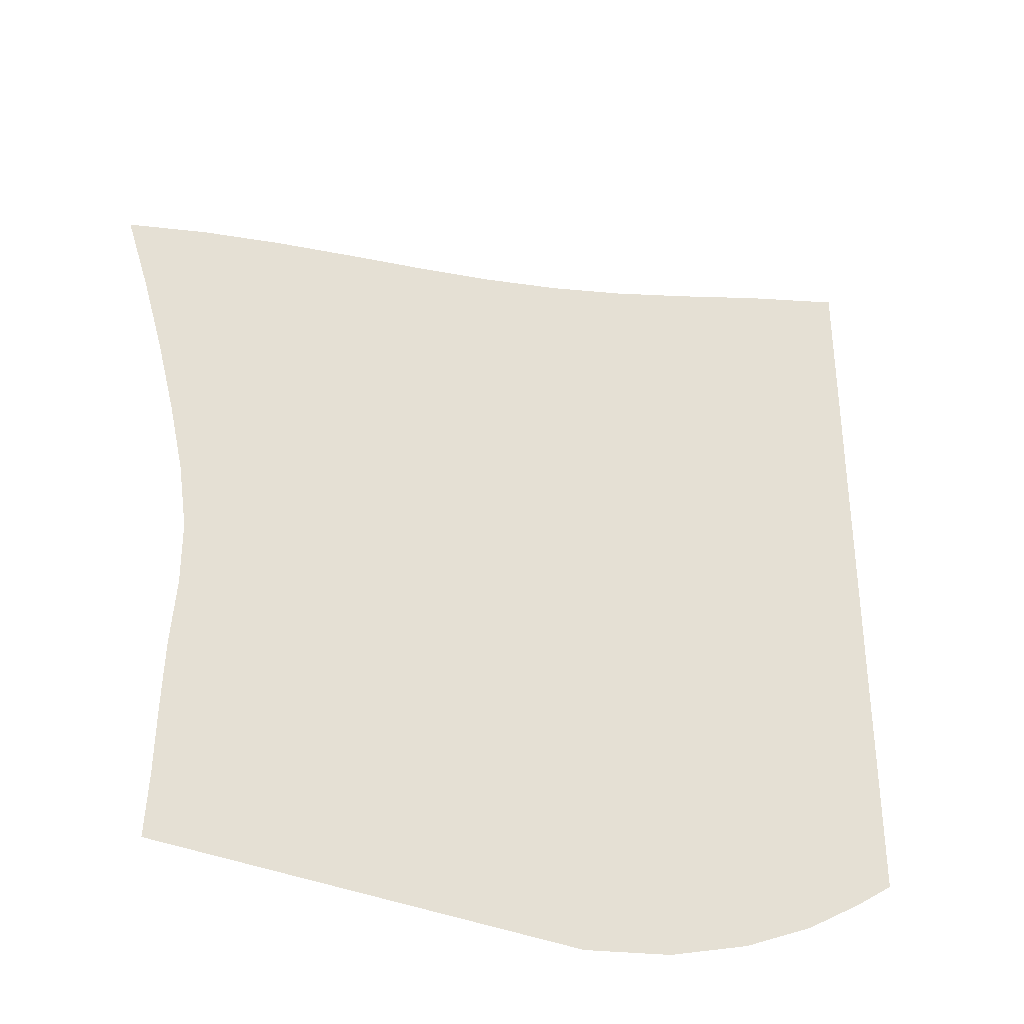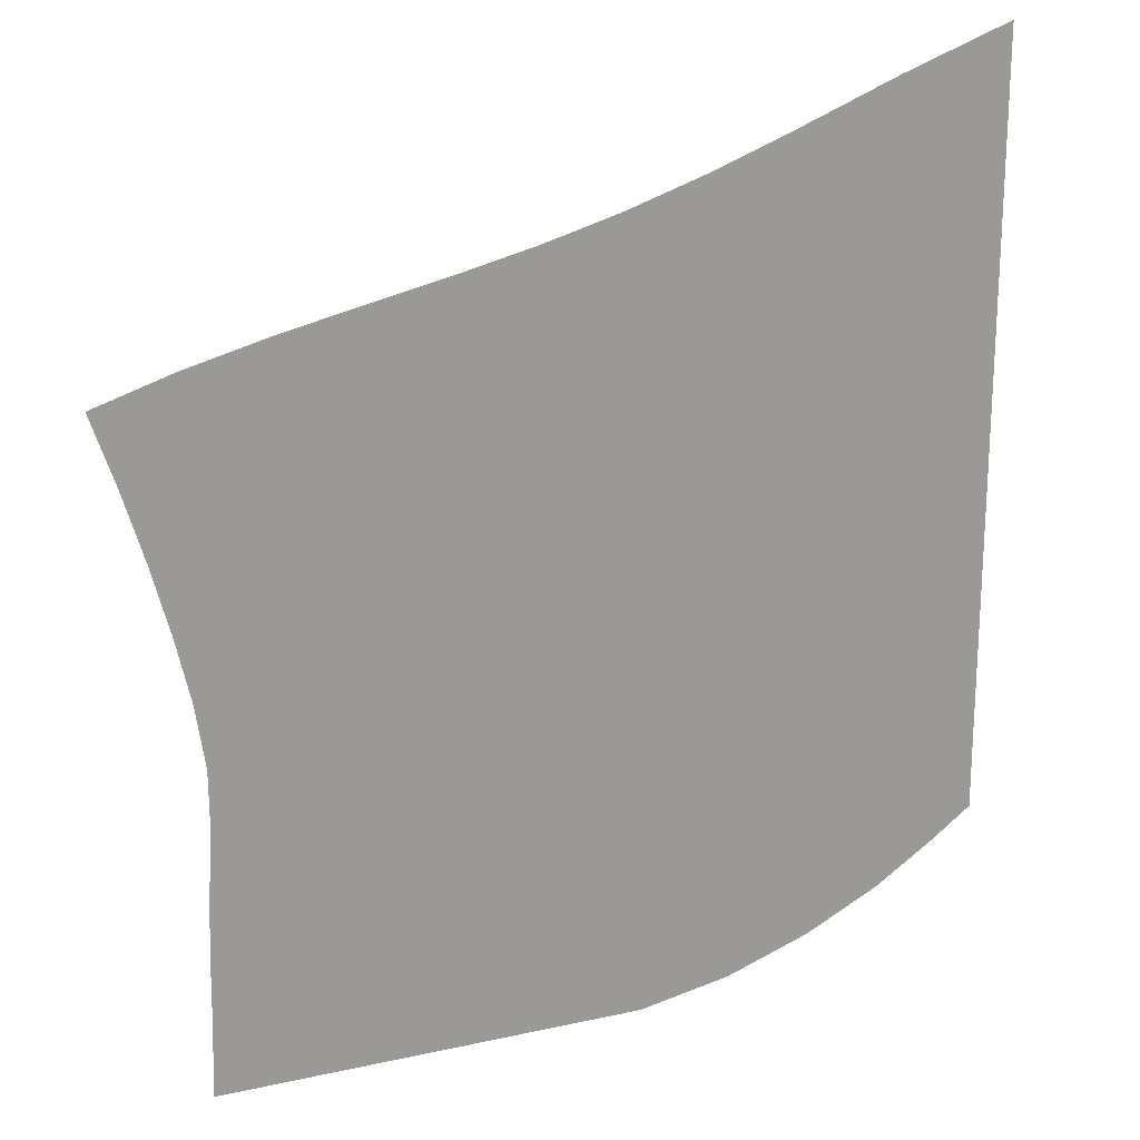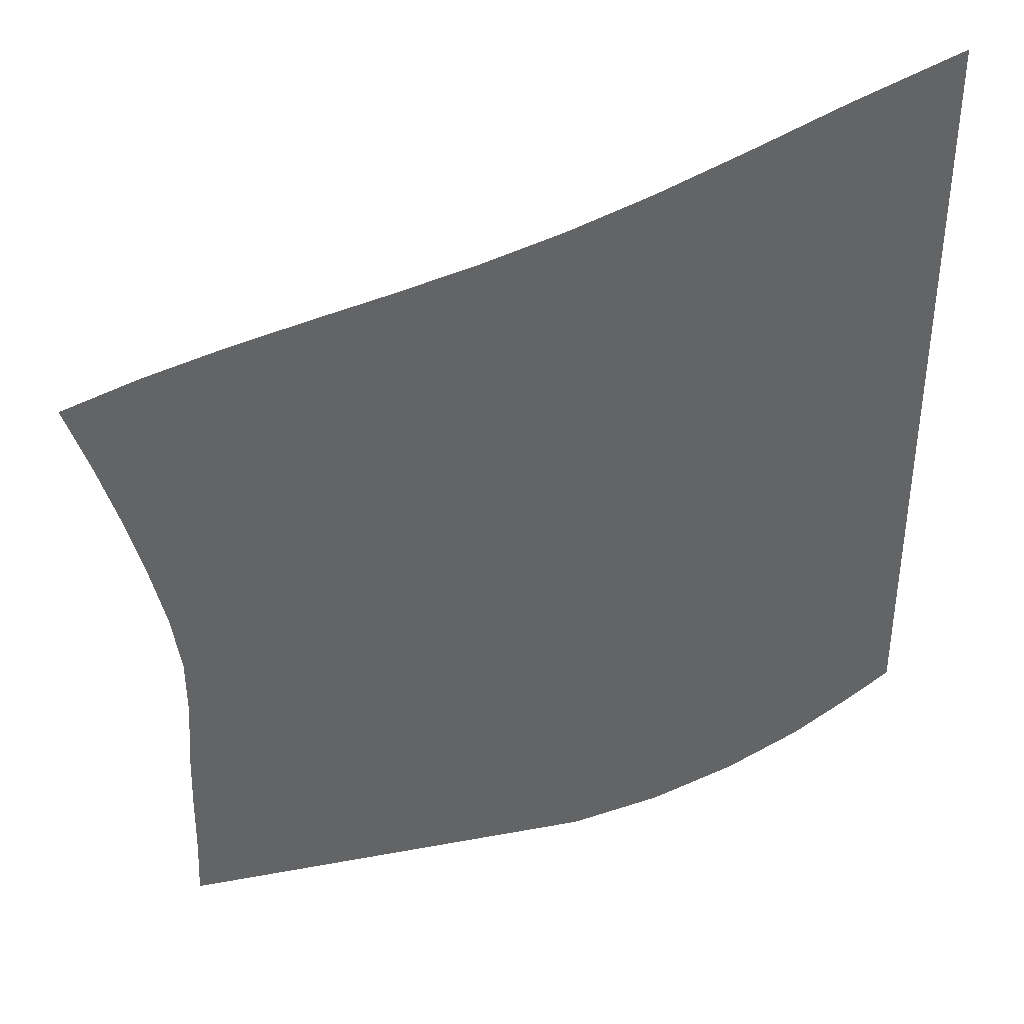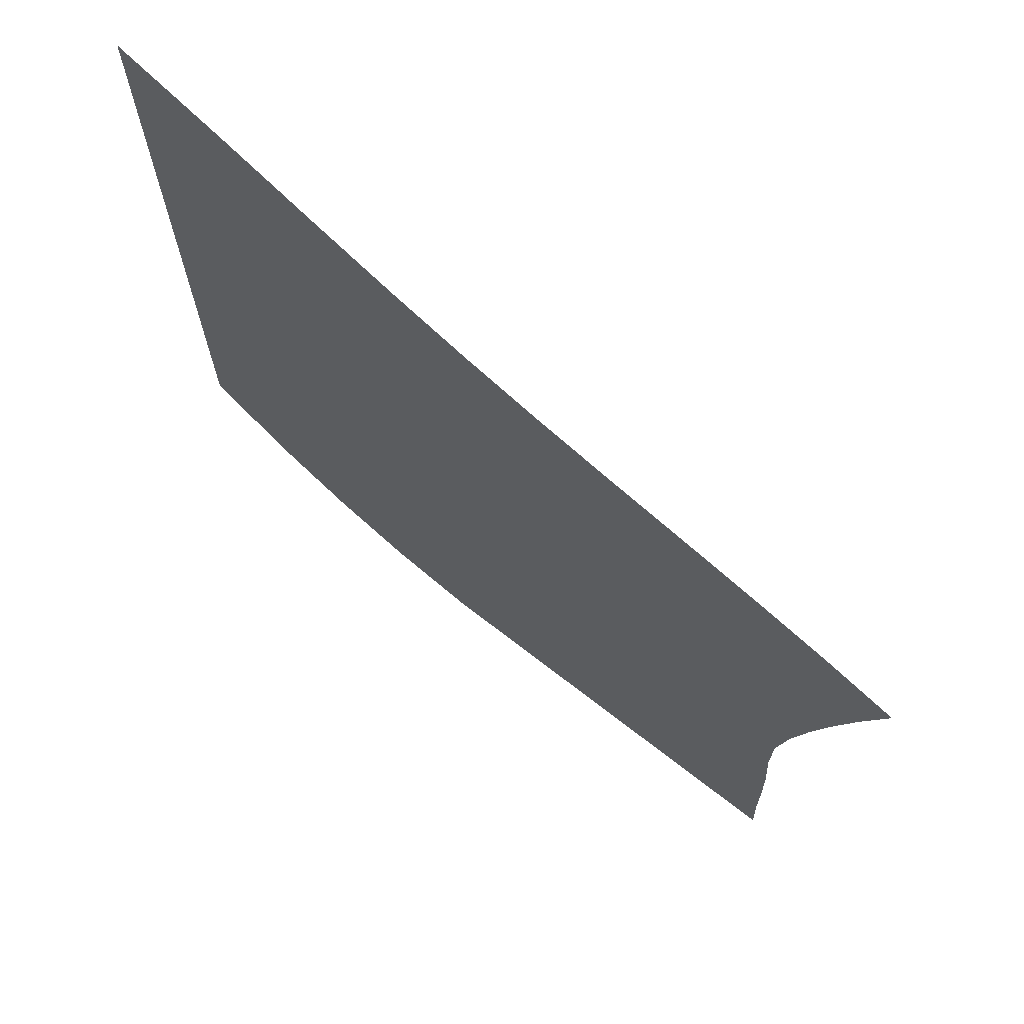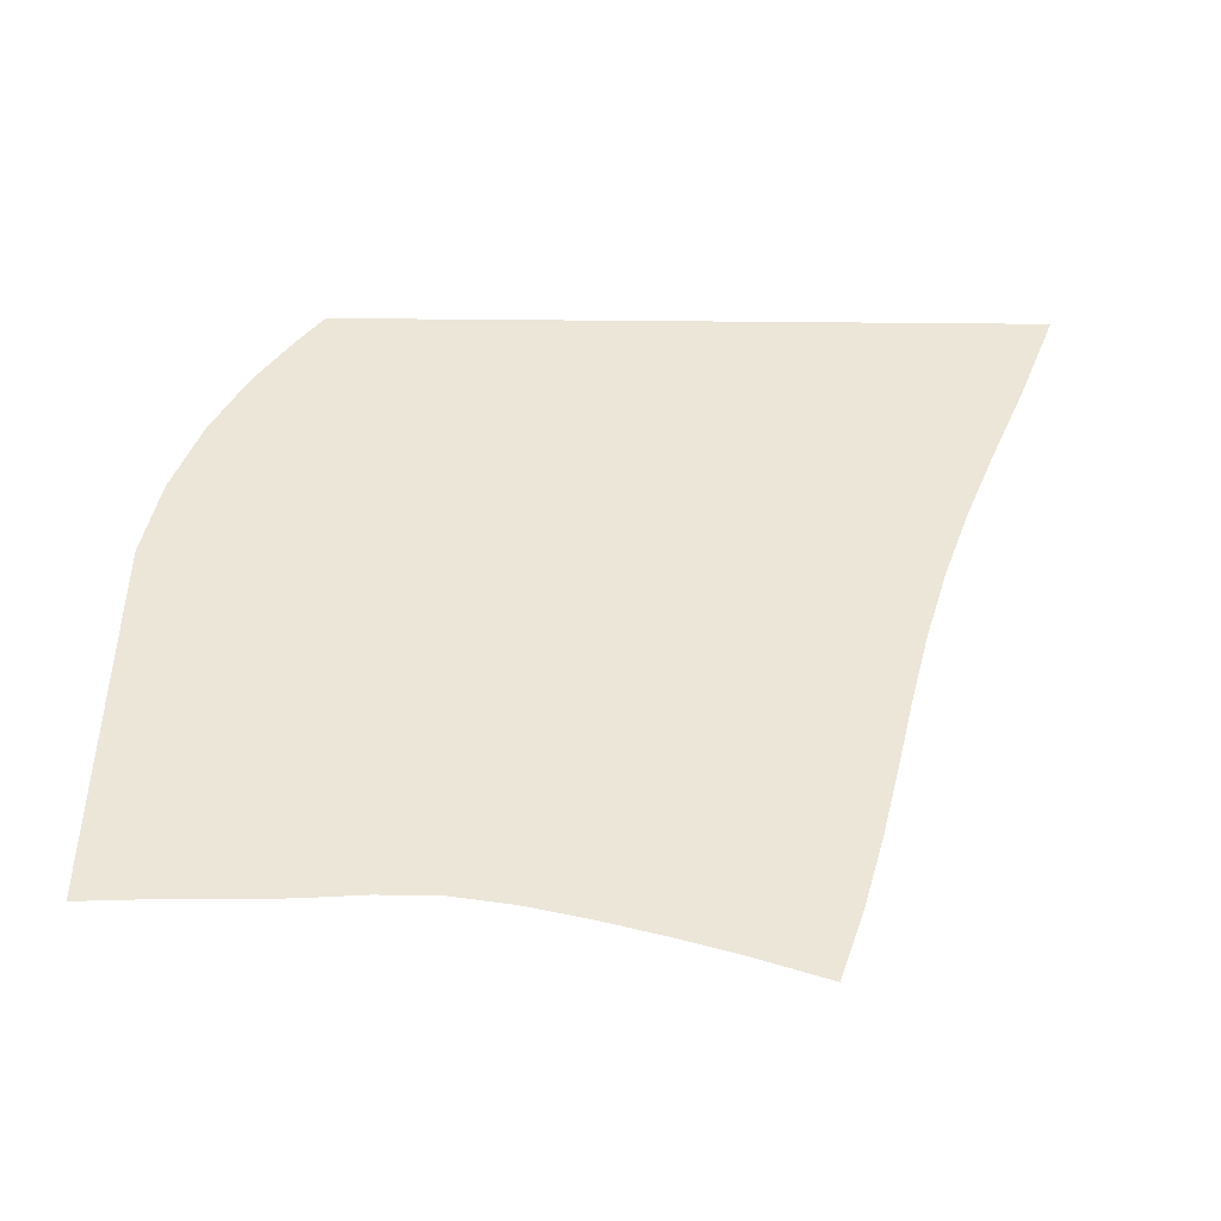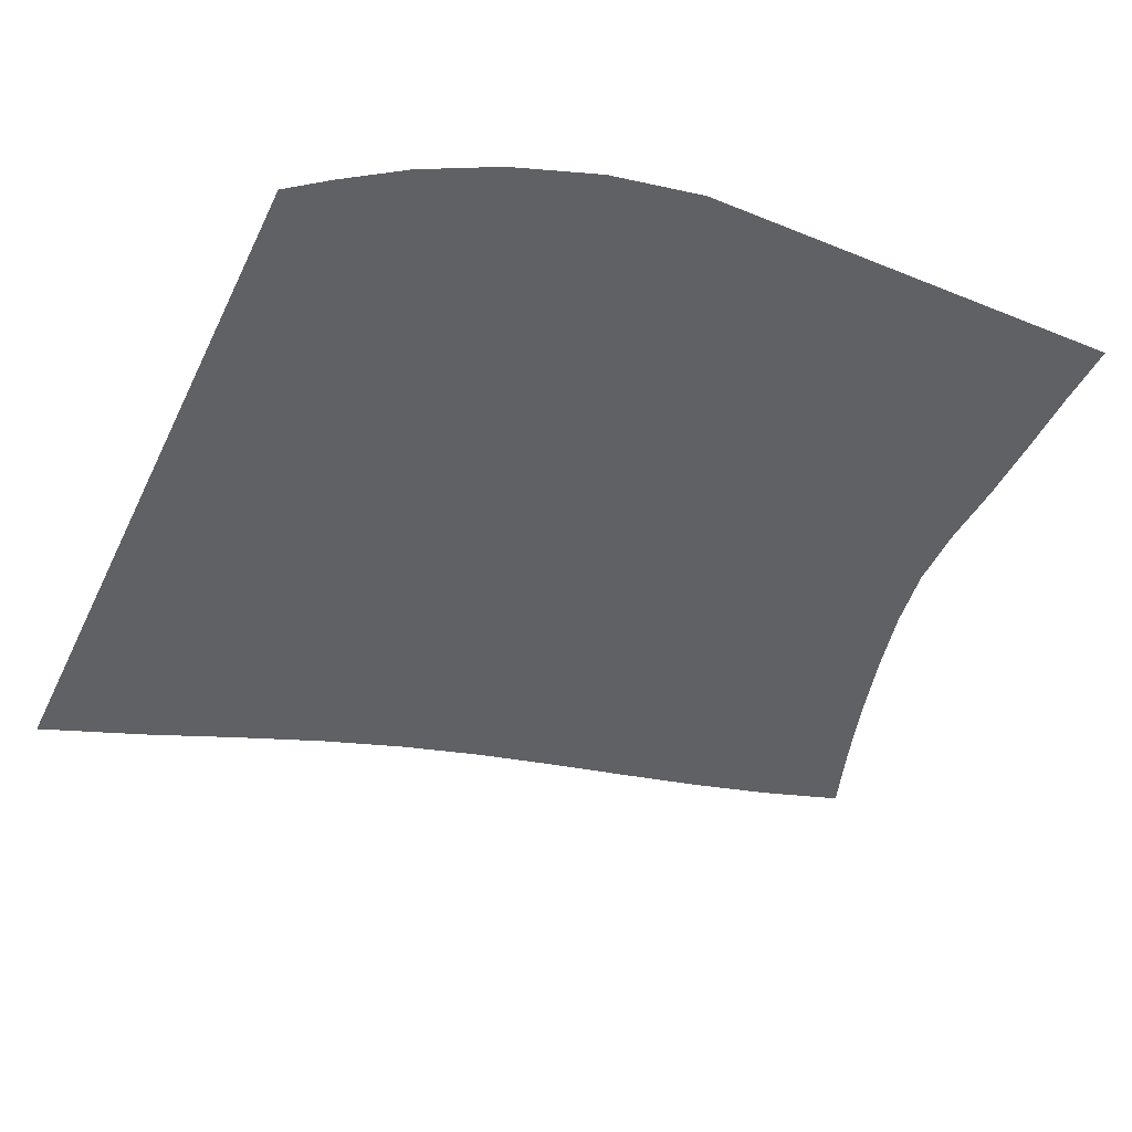
<metadata>
{"format":"obj","ext":"obj","renderer":"f3d","projection":"perspective","resolution":1024,"background":"white","views":[{"elev":-37.0,"azim":151.2,"up":"+Y"},{"elev":20.6,"azim":158.1,"up":"+Y"},{"elev":39.4,"azim":166.9,"up":"+Y"},{"elev":71.0,"azim":37.8,"up":"+Y"},{"elev":46.6,"azim":90.7,"up":"+Z"},{"elev":-47.3,"azim":-24.7,"up":"+Z"}]}
</metadata>
<code>
v  0.000924  6  0
v  0.7165  5.733  0
v  1.33  5.485  0
v  1.889  5.269  0
v  2.42  5.089  0
v  2.939  4.94  0
v  3.457  4.814  0
v  3.978  4.697  0
v  4.5  4.576  0
v  5.015  4.438  0
v  5.511  4.277  0
v  0.000711  5.499  0
v  0.6175  5.257  0
v  1.199  5.017  0
v  1.754  4.801  0
v  2.291  4.617  0
v  2.818  4.464  0
v  3.34  4.334  0
v  3.857  4.217  0
v  4.369  4.1  0
v  4.871  3.971  0
v  5.36  3.823  0
v  0.000449  4.999  0
v  0.5688  4.761  0
v  1.122  4.531  0
v  1.662  4.321  0
v  2.192  4.139  0
v  2.714  3.985  0
v  3.23  3.856  0
v  3.74  3.741  0
v  4.244  3.629  0
v  4.74  3.511  0
v  5.227  3.379  0
v  0.000295  4.499  0
v  0.5396  4.26  0
v  1.071  4.035  0
v  1.595  3.831  0
v  2.112  3.652  0
v  2.624  3.5  0
v  3.132  3.373  0
v  3.634  3.263  0
v  4.131  3.16  0
v  4.623  3.056  0
v  5.111  2.94  0
v  0.000187  3.999  0
v  0.519  3.758  0
v  1.032  3.534  0
v  1.541  3.332  0
v  2.046  3.155  0
v  2.549  3.006  0
v  3.048  2.883  0
v  3.545  2.781  0
v  4.037  2.691  0
v  4.526  2.605  0
v  5.015  2.514  0
v  0.000101  3.499  0
v  0.5025  3.255  0
v  1.001  3.03  0
v  1.497  2.827  0
v  1.993  2.651  0
v  2.488  2.505  0
v  2.985  2.389  0
v  3.481  2.296  0
v  3.975  2.22  0
v  4.465  2.158  0
v  4.955  2.106  0
v  2.7e-05  2.999  0
v  0.488  2.752  0
v  0.9736  2.523  0
v  1.459  2.317  0
v  1.949  2.141  0
v  2.444  2.001  0
v  2.945  1.895  0
v  3.449  1.815  0
v  3.954  1.755  0
v  4.456  1.713  0
v  4.953  1.698  0
v  -5.5e-05  2.499  0
v  0.4718  2.251  0
v  0.9433  2.016  0
v  1.42  1.805  0
v  1.908  1.63  0
v  2.408  1.497  0
v  2.92  1.406  0
v  3.438  1.342  0
v  3.956  1.298  0
v  4.473  1.273  0
v  4.983  1.27  0
v  -0.000177  1.999  0
v  0.4468  1.754  0
v  0.8983  1.512  0
v  1.367  1.295  0
v  1.859  1.119  0
v  2.371  0.9959  0
v  2.898  0.9241  0
v  3.43  0.8797  0
v  3.959  0.8513  0
v  4.482  0.8364  0
v  4.996  0.8329  0
v  -0.000413  1.5  0
v  0.3961  1.265  0
v  0.8166  1.016  0
v  1.281  0.7901  0
v  1.789  0.6107  0
v  2.325  0.4969  0
v  2.876  0.4526  0
v  3.423  0.4293  0
v  3.961  0.4152  0
v  4.488  0.4081  0
v  5.002  0.4067  0
v  -0.000915  0.9997  0
v  0.2676  0.8022  0
v  0.6538  0.5465  0
v  1.134  0.3055  0
v  1.685  0.1123  0
v  2.278  0  0
v  2.863  0  0
v  3.425  0  0
v  3.969  0  0
v  4.5  0  0
v  5.019  0  0
f 1 2 13
f 1 13 12
f 2 3 14
f 2 14 13
f 3 4 15
f 3 15 14
f 4 5 16
f 4 16 15
f 5 6 17
f 5 17 16
f 6 7 18
f 6 18 17
f 7 8 19
f 7 19 18
f 8 9 20
f 8 20 19
f 9 10 21
f 9 21 20
f 10 11 22
f 10 22 21
f 12 13 24
f 12 24 23
f 13 14 25
f 13 25 24
f 14 15 26
f 14 26 25
f 15 16 27
f 15 27 26
f 16 17 28
f 16 28 27
f 17 18 29
f 17 29 28
f 18 19 30
f 18 30 29
f 19 20 31
f 19 31 30
f 20 21 32
f 20 32 31
f 21 22 33
f 21 33 32
f 23 24 35
f 23 35 34
f 24 25 36
f 24 36 35
f 25 26 37
f 25 37 36
f 26 27 38
f 26 38 37
f 27 28 39
f 27 39 38
f 28 29 40
f 28 40 39
f 29 30 41
f 29 41 40
f 30 31 42
f 30 42 41
f 31 32 43
f 31 43 42
f 32 33 44
f 32 44 43
f 34 35 46
f 34 46 45
f 35 36 47
f 35 47 46
f 36 37 48
f 36 48 47
f 37 38 49
f 37 49 48
f 38 39 50
f 38 50 49
f 39 40 51
f 39 51 50
f 40 41 52
f 40 52 51
f 41 42 53
f 41 53 52
f 42 43 54
f 42 54 53
f 43 44 55
f 43 55 54
f 45 46 57
f 45 57 56
f 46 47 58
f 46 58 57
f 47 48 59
f 47 59 58
f 48 49 60
f 48 60 59
f 49 50 61
f 49 61 60
f 50 51 62
f 50 62 61
f 51 52 63
f 51 63 62
f 52 53 64
f 52 64 63
f 53 54 65
f 53 65 64
f 54 55 66
f 54 66 65
f 56 57 68
f 56 68 67
f 57 58 69
f 57 69 68
f 58 59 70
f 58 70 69
f 59 60 71
f 59 71 70
f 60 61 72
f 60 72 71
f 61 62 73
f 61 73 72
f 62 63 74
f 62 74 73
f 63 64 75
f 63 75 74
f 64 65 76
f 64 76 75
f 65 66 77
f 65 77 76
f 67 68 79
f 67 79 78
f 68 69 80
f 68 80 79
f 69 70 81
f 69 81 80
f 70 71 82
f 70 82 81
f 71 72 83
f 71 83 82
f 72 73 84
f 72 84 83
f 73 74 85
f 73 85 84
f 74 75 86
f 74 86 85
f 75 76 87
f 75 87 86
f 76 77 88
f 76 88 87
f 78 79 90
f 78 90 89
f 79 80 91
f 79 91 90
f 80 81 92
f 80 92 91
f 81 82 93
f 81 93 92
f 82 83 94
f 82 94 93
f 83 84 95
f 83 95 94
f 84 85 96
f 84 96 95
f 85 86 97
f 85 97 96
f 86 87 98
f 86 98 97
f 87 88 99
f 87 99 98
f 89 90 101
f 89 101 100
f 90 91 102
f 90 102 101
f 91 92 103
f 91 103 102
f 92 93 104
f 92 104 103
f 93 94 105
f 93 105 104
f 94 95 106
f 94 106 105
f 95 96 107
f 95 107 106
f 96 97 108
f 96 108 107
f 97 98 109
f 97 109 108
f 98 99 110
f 98 110 109
f 100 101 112
f 100 112 111
f 101 102 113
f 101 113 112
f 102 103 114
f 102 114 113
f 103 104 115
f 103 115 114
f 104 105 116
f 104 116 115
f 105 106 117
f 105 117 116
f 106 107 118
f 106 118 117
f 107 108 119
f 107 119 118
f 108 109 120
f 108 120 119
f 109 110 121
f 109 121 120

</code>
